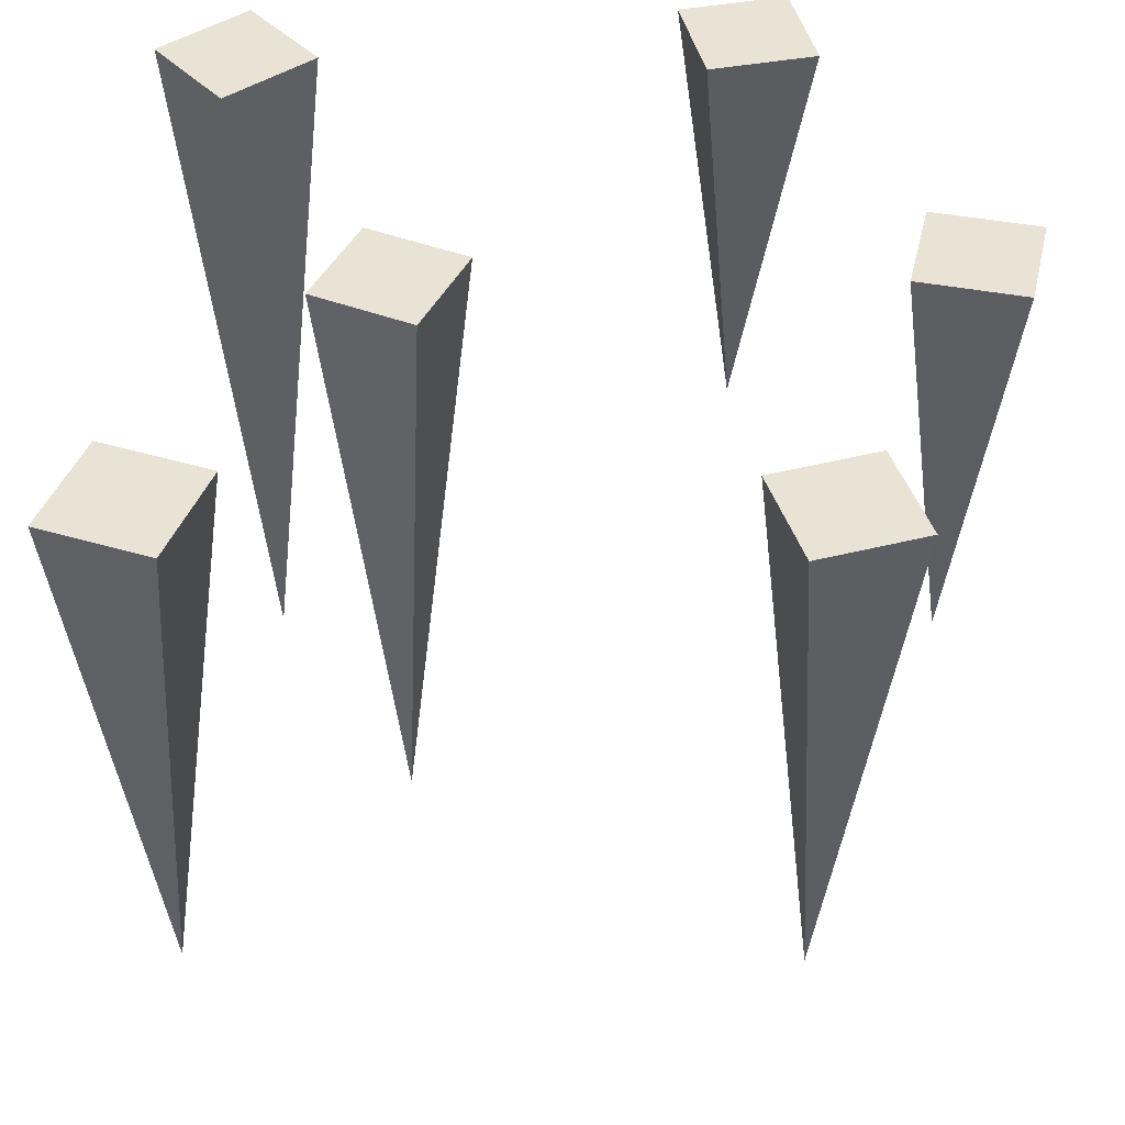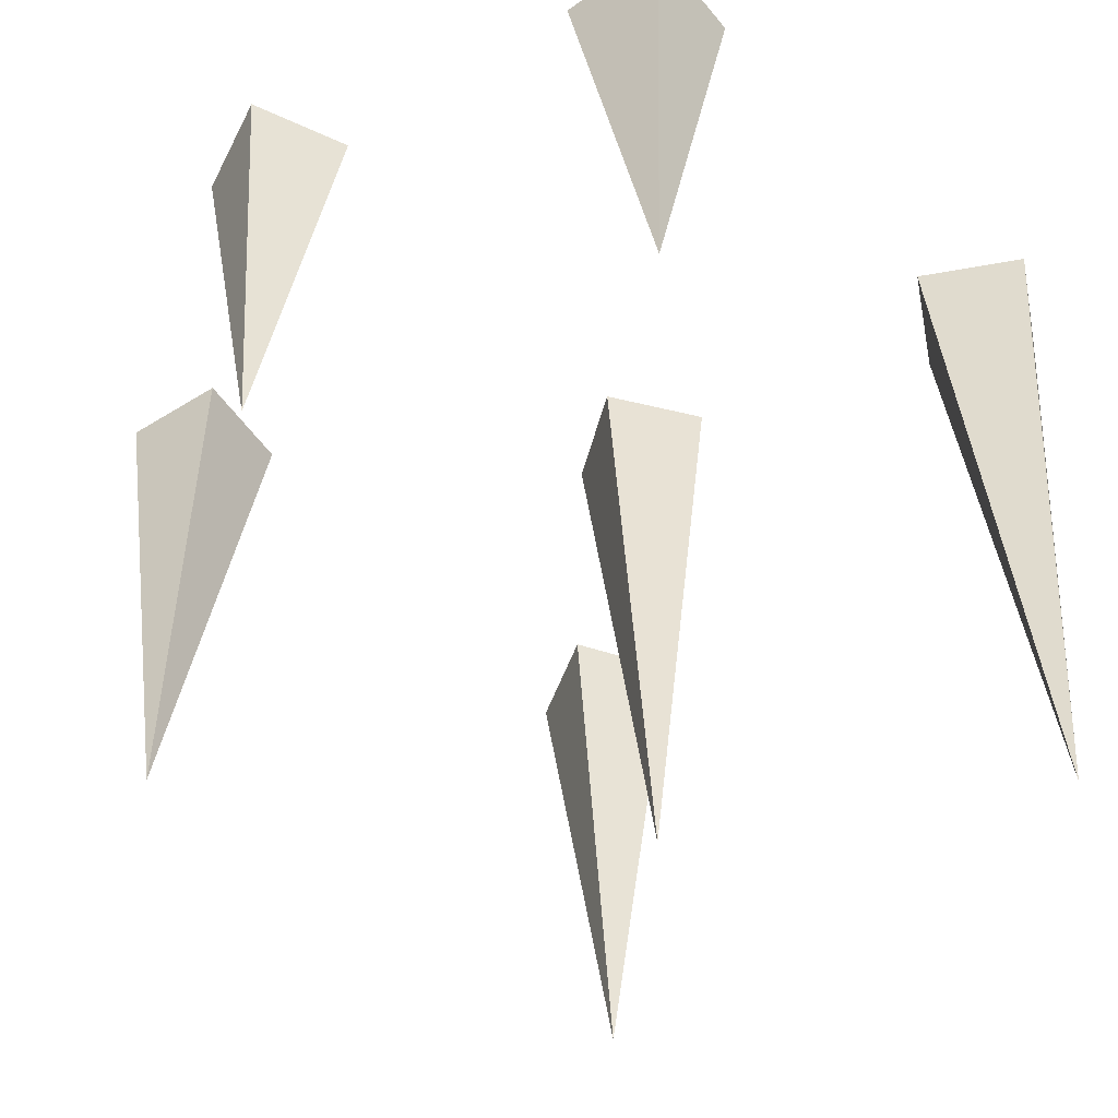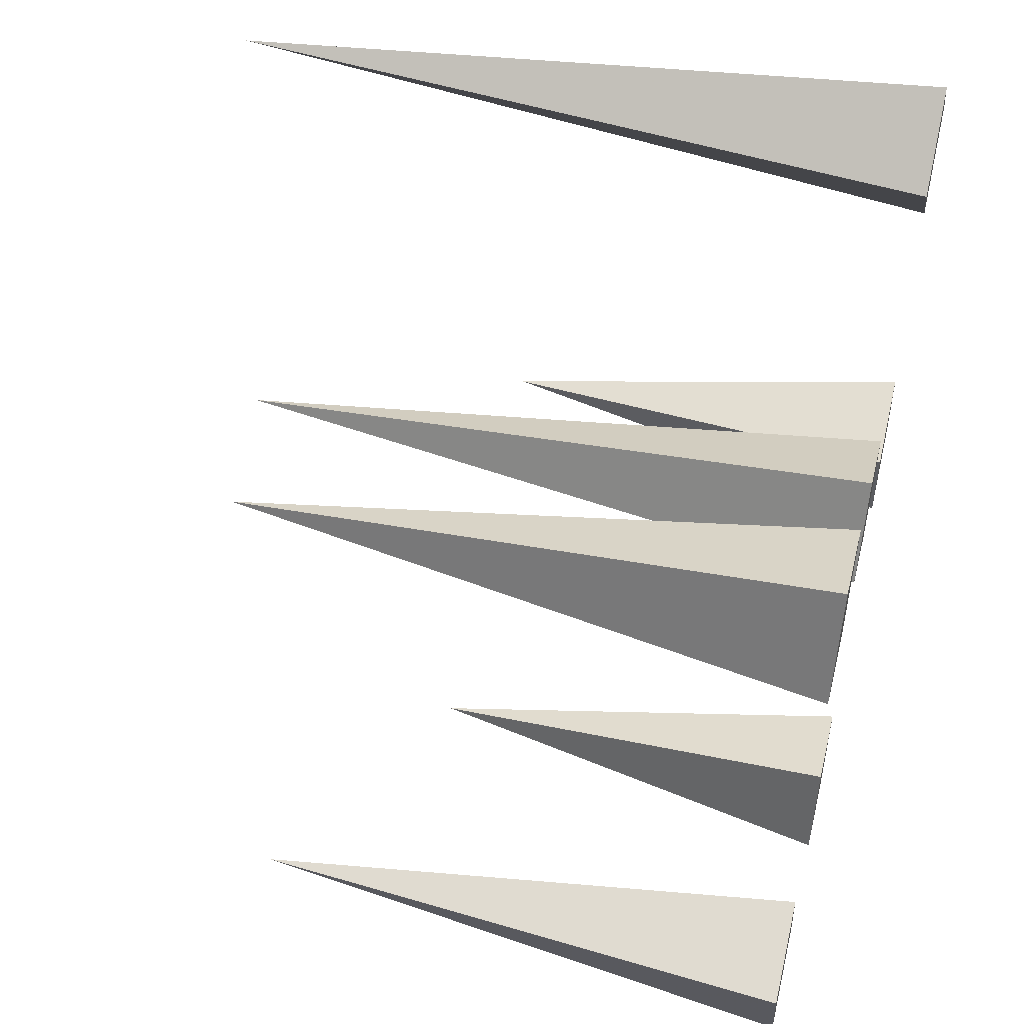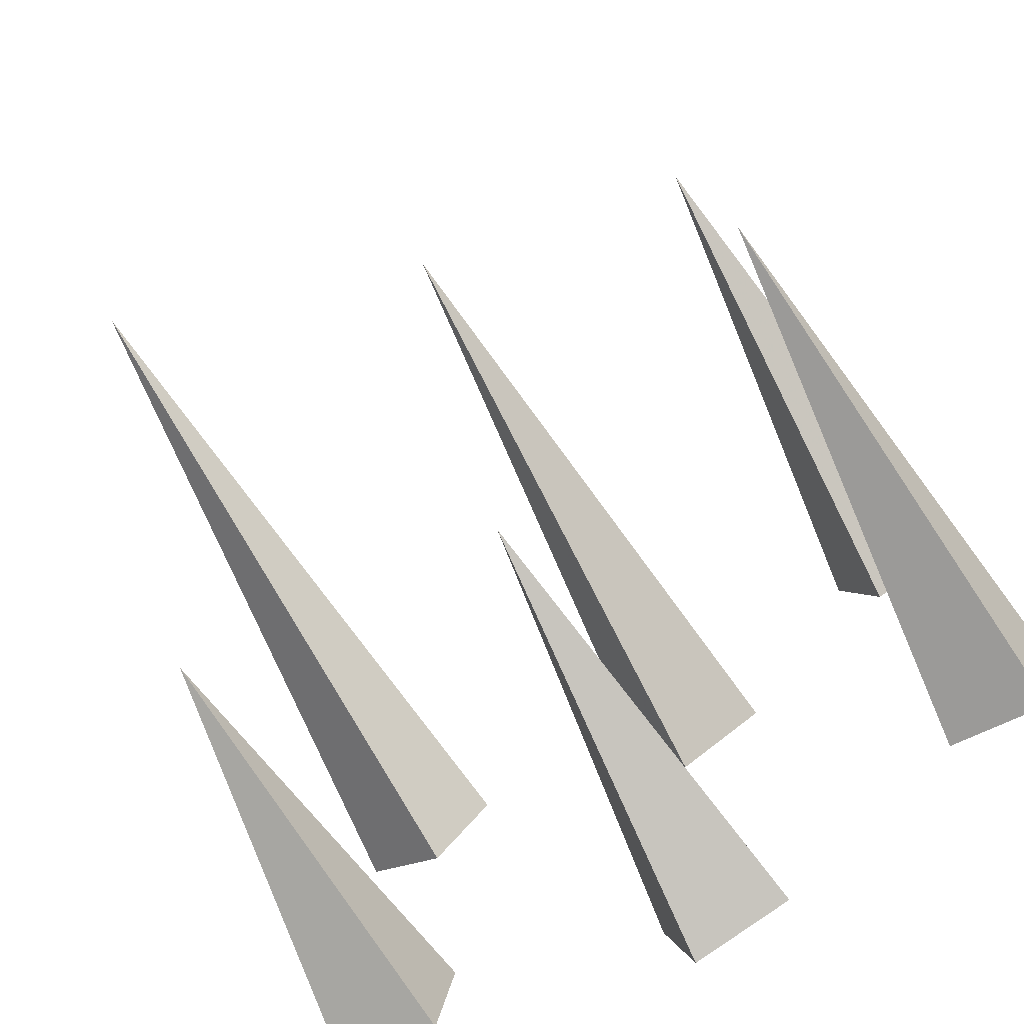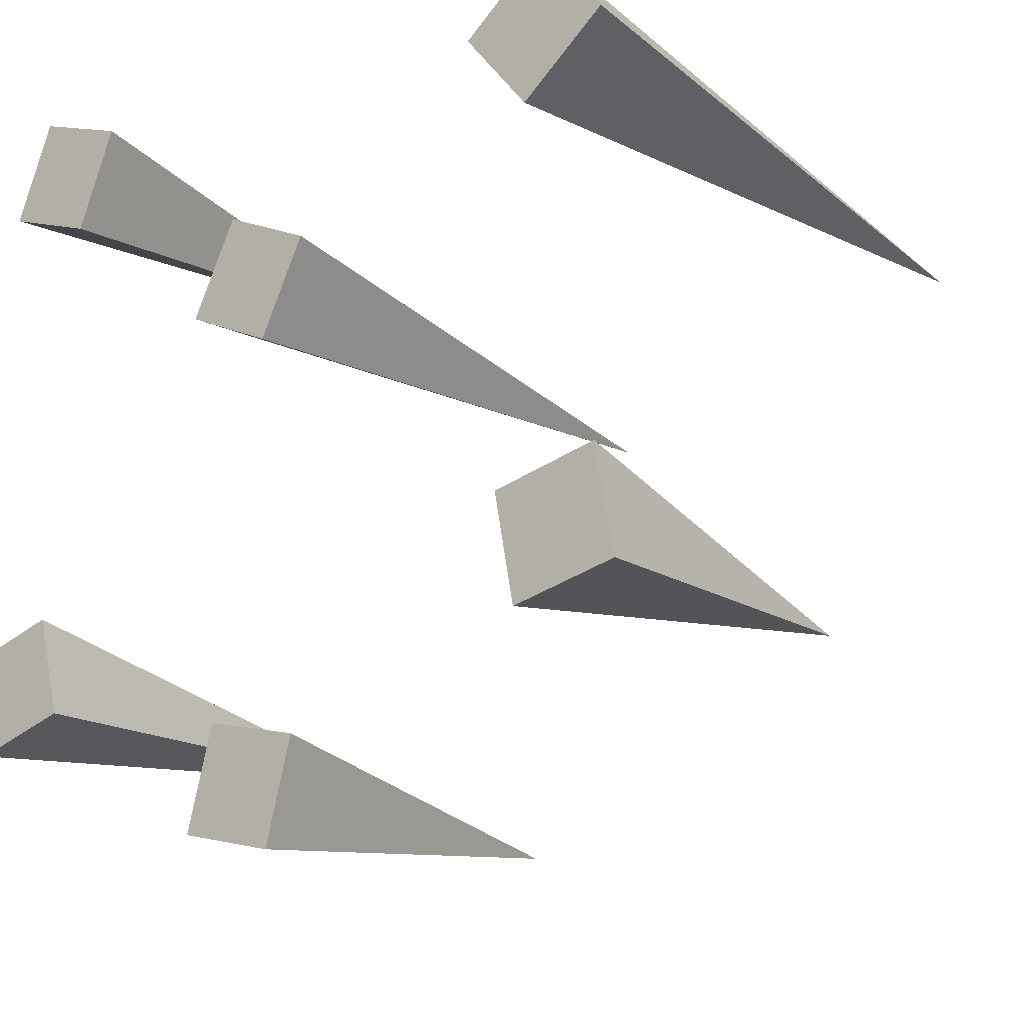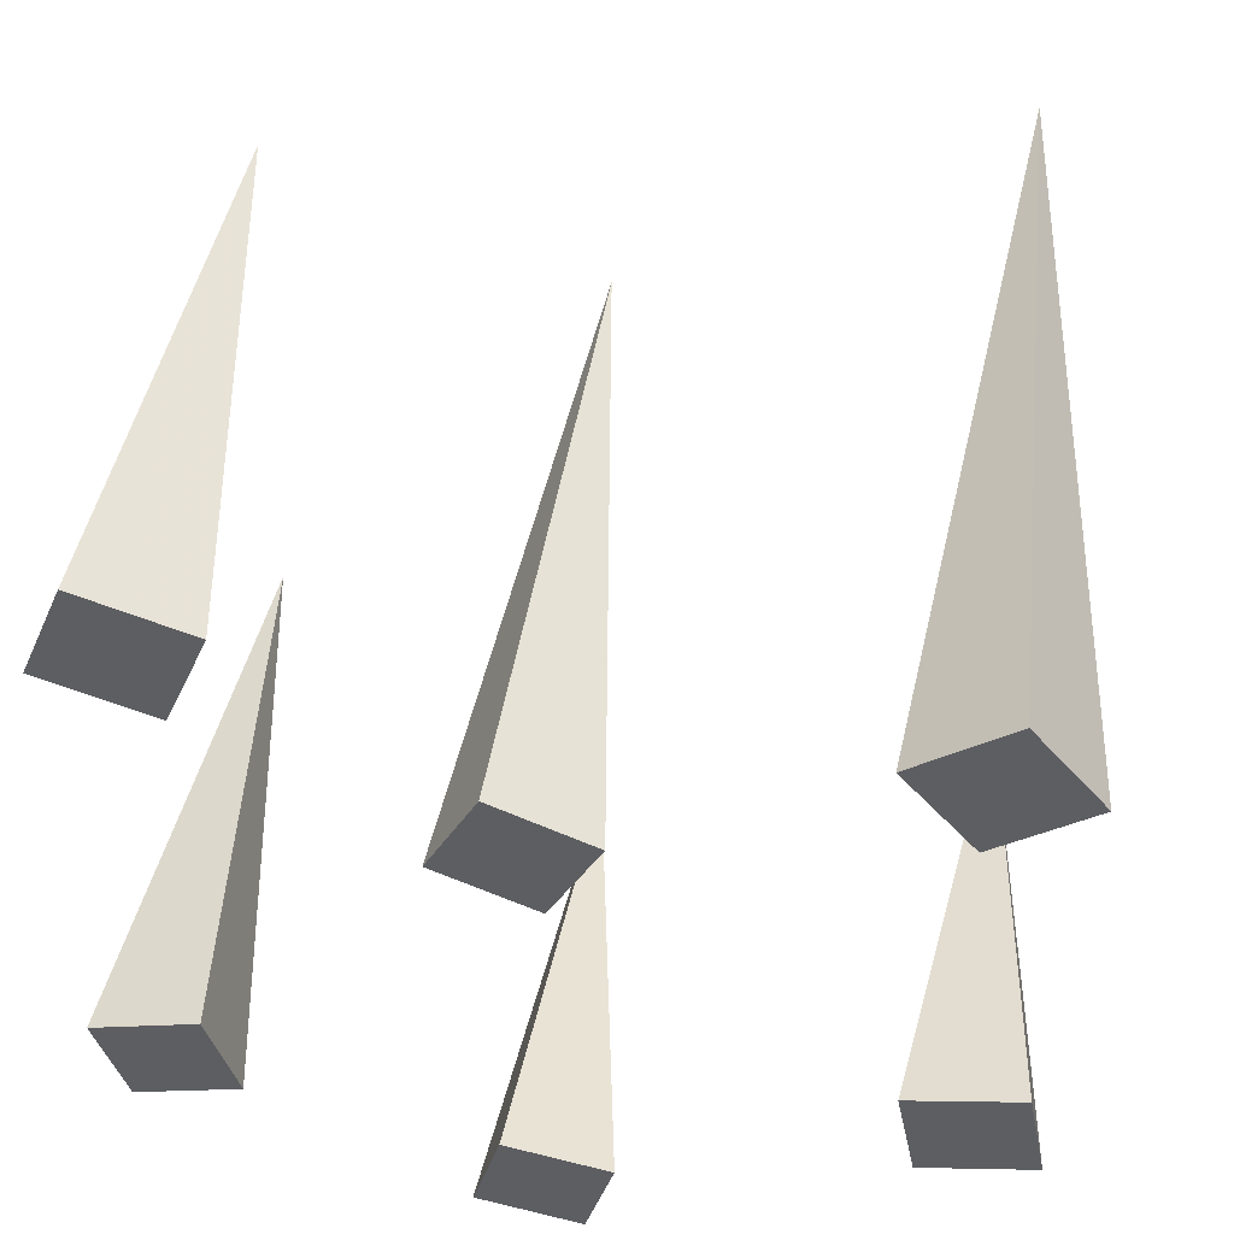
<metadata>
{"format":"obj","ext":"obj","renderer":"f3d","projection":"perspective","resolution":1024,"background":"white","views":[{"elev":42.1,"azim":88.0,"up":"+Y"},{"elev":-52.7,"azim":-131.3,"up":"+Y"},{"elev":51.4,"azim":103.4,"up":"+Z"},{"elev":-76.3,"azim":30.2,"up":"+Z"},{"elev":-19.7,"azim":-140.6,"up":"+Z"},{"elev":50.9,"azim":-172.8,"up":"+Z"}]}
</metadata>
<code>
v -0.04688 0 -0.4766
v 0.07031 0 -0.4453
v 0 -0.5 -0.3984
v -0.07812 0 -0.3594
v 0.03906 0 -0.3281
v 0.2969 0 -0.2734
v 0.4141 0 -0.3047
v 0.375 -0.625 -0.2266
v 0.3281 0 -0.1562
v 0.4453 0 -0.1875
v -0.01562 0 0.1016
v 0.09375 0 0.1562
v 0.01562 -0.7188 0.1875
v -0.07031 0 0.2109
v 0.03906 0 0.2656
v -0.5 0 -0.2578
v -0.375 0 -0.2812
v -0.4219 -0.5 -0.2031
v -0.4766 0 -0.1328
v -0.3516 0 -0.1562
v 0.3047 0 0.3359
v 0.4219 0 0.3828
v 0.3438 -0.625 0.4219
v 0.2578 0 0.4531
v 0.375 0 0.5
v -0.4922 0 0.3438
v -0.3906 0 0.2656
v -0.3984 -0.8438 0.3594
v -0.4141 0 0.4453
v -0.3125 0 0.3672
f 1 2 3
f 1 3 4
f 1 4 2
f 2 4 5
f 2 5 3
f 3 5 4
f 6 7 8
f 6 8 9
f 6 9 7
f 7 9 10
f 7 10 8
f 8 10 9
f 11 12 13
f 11 13 14
f 11 14 12
f 12 14 15
f 12 15 13
f 13 15 14
f 16 17 18
f 16 18 19
f 16 19 17
f 17 19 20
f 17 20 18
f 18 20 19
f 21 22 23
f 21 23 24
f 21 24 22
f 22 24 25
f 22 25 23
f 23 25 24
f 26 27 28
f 26 28 29
f 26 29 27
f 27 29 30
f 27 30 28
f 28 30 29

</code>
